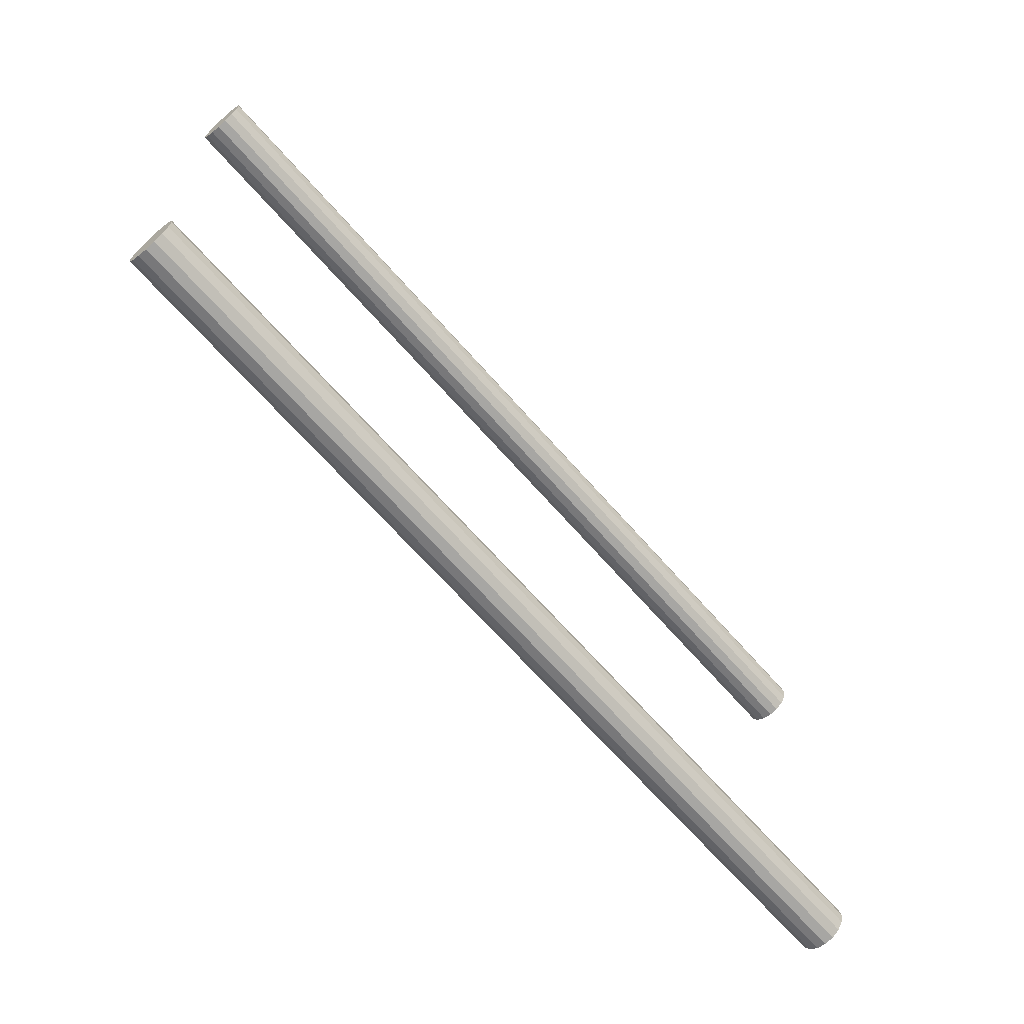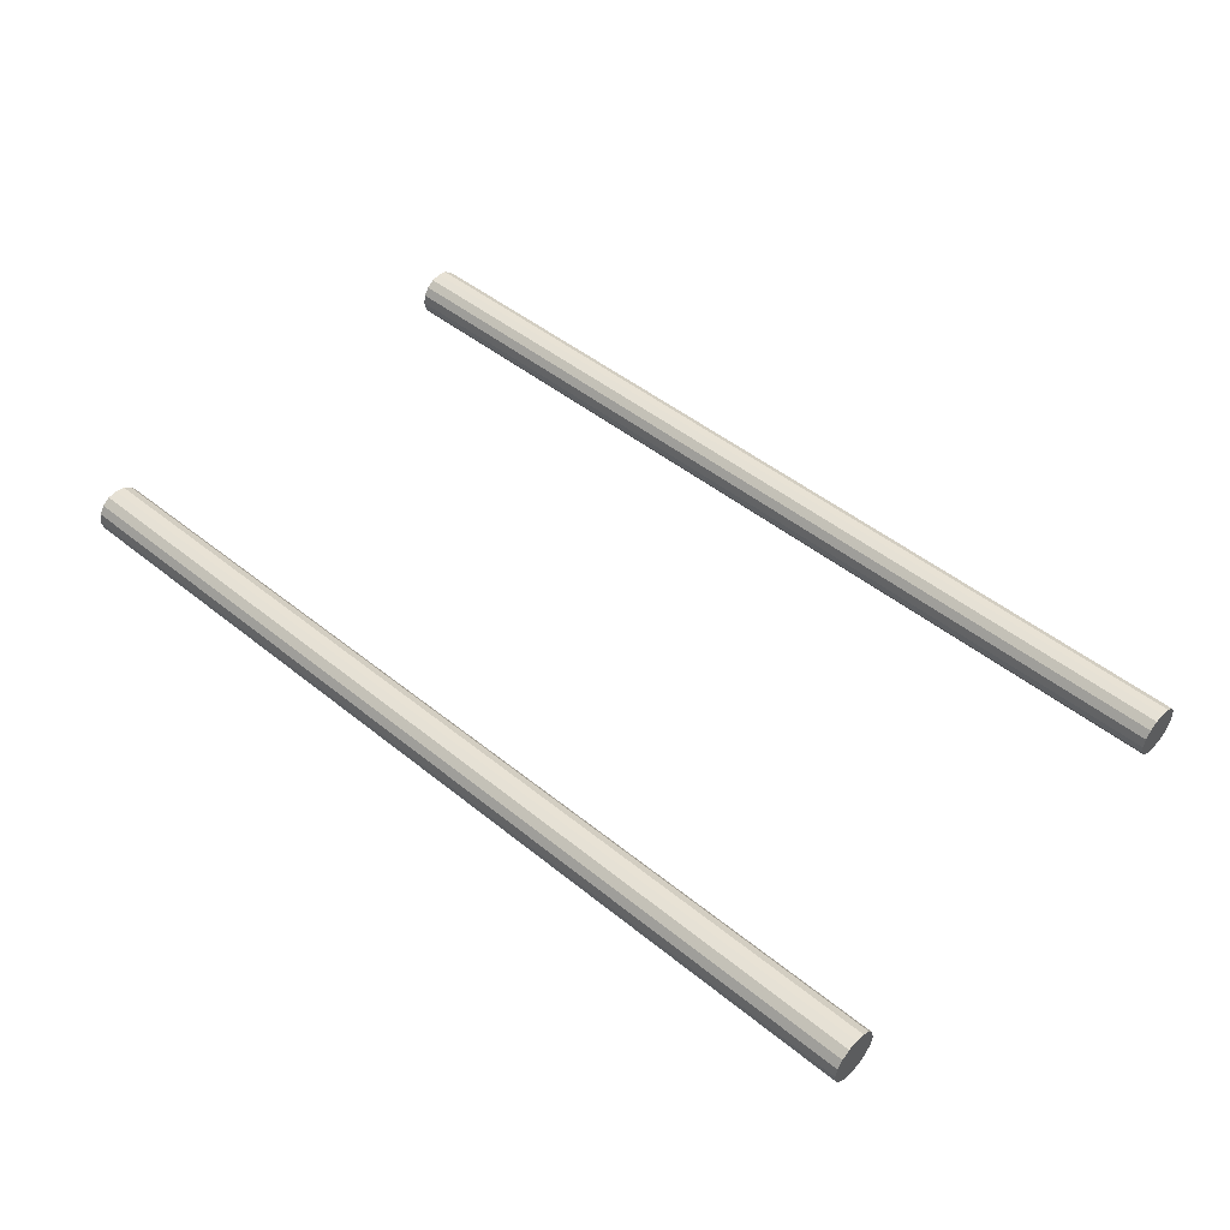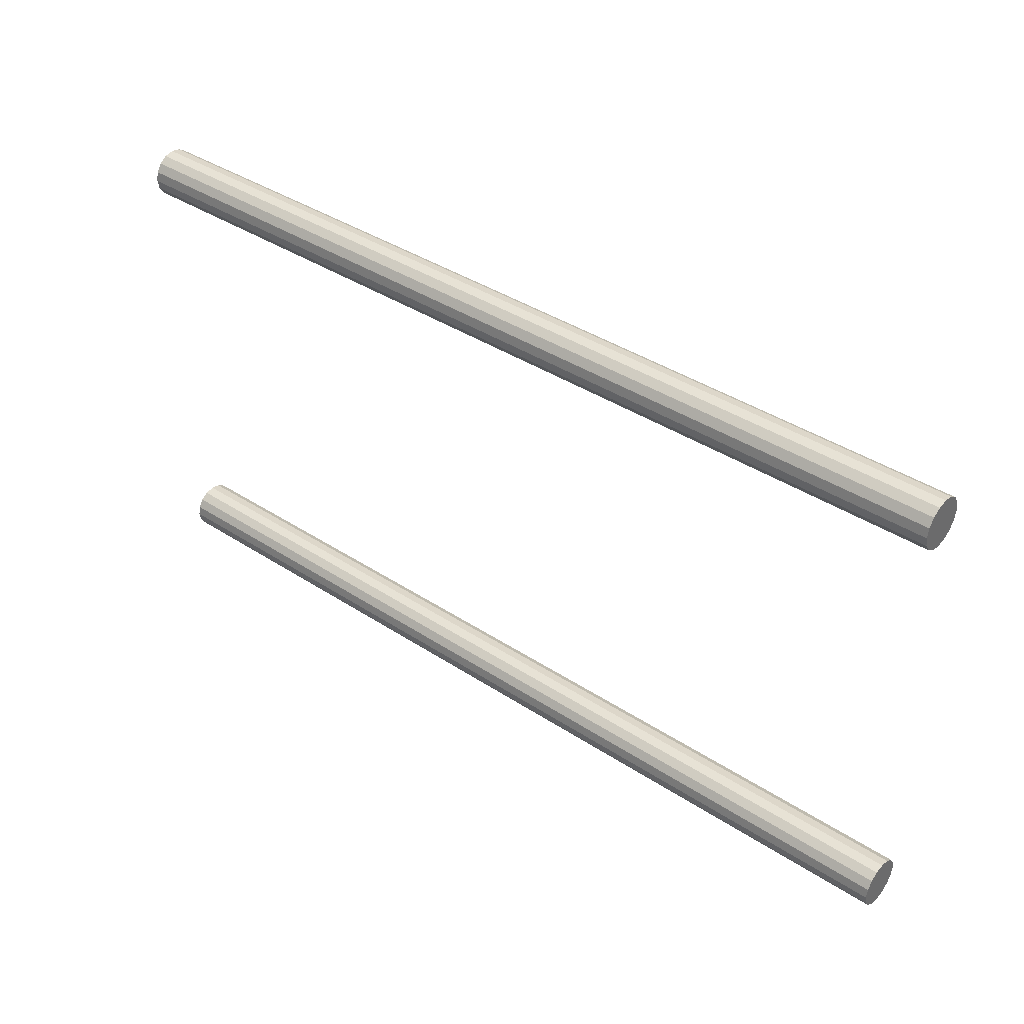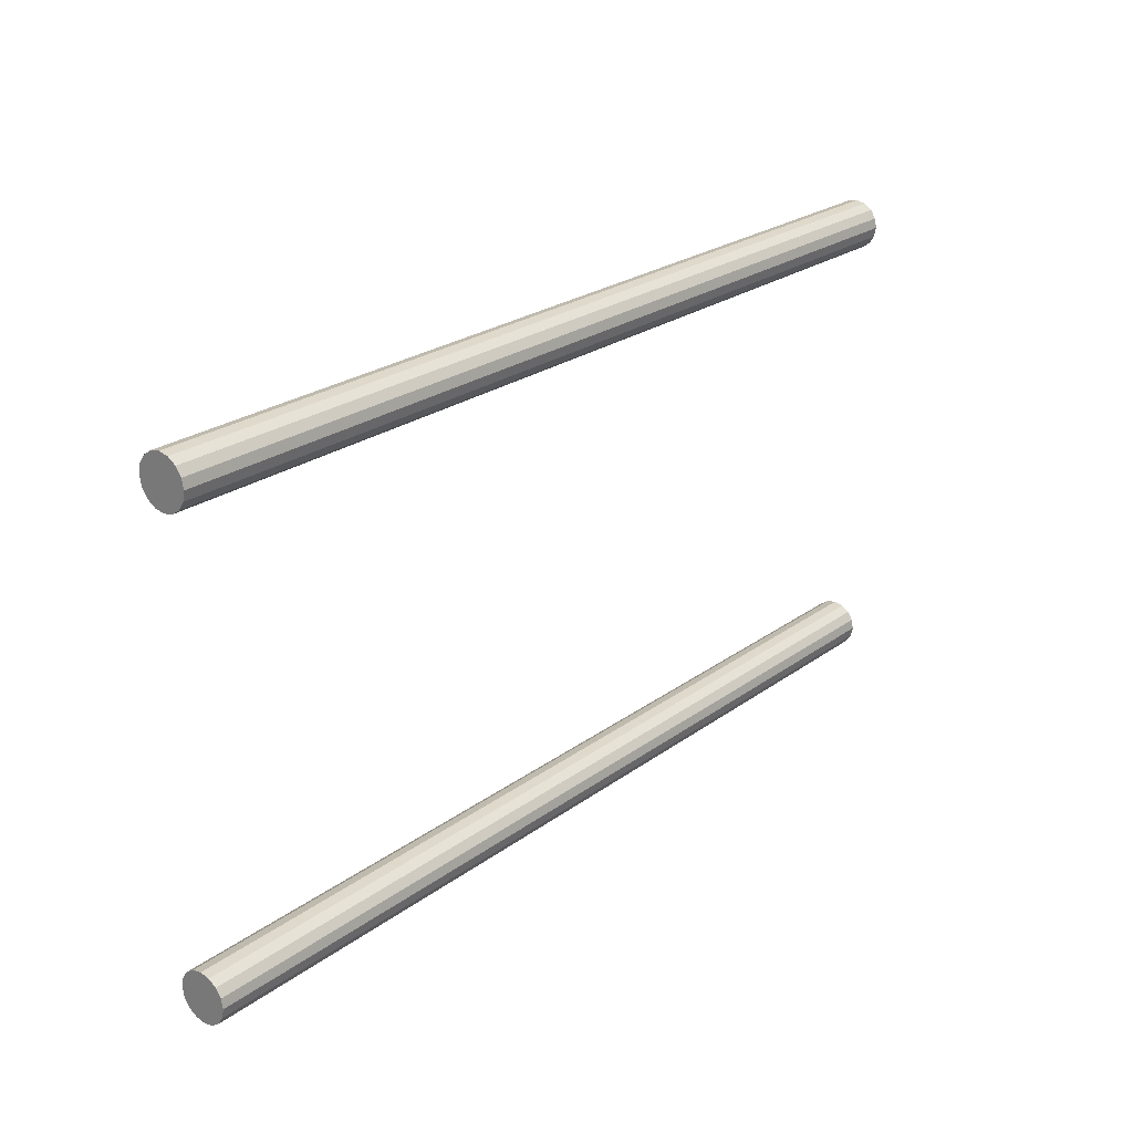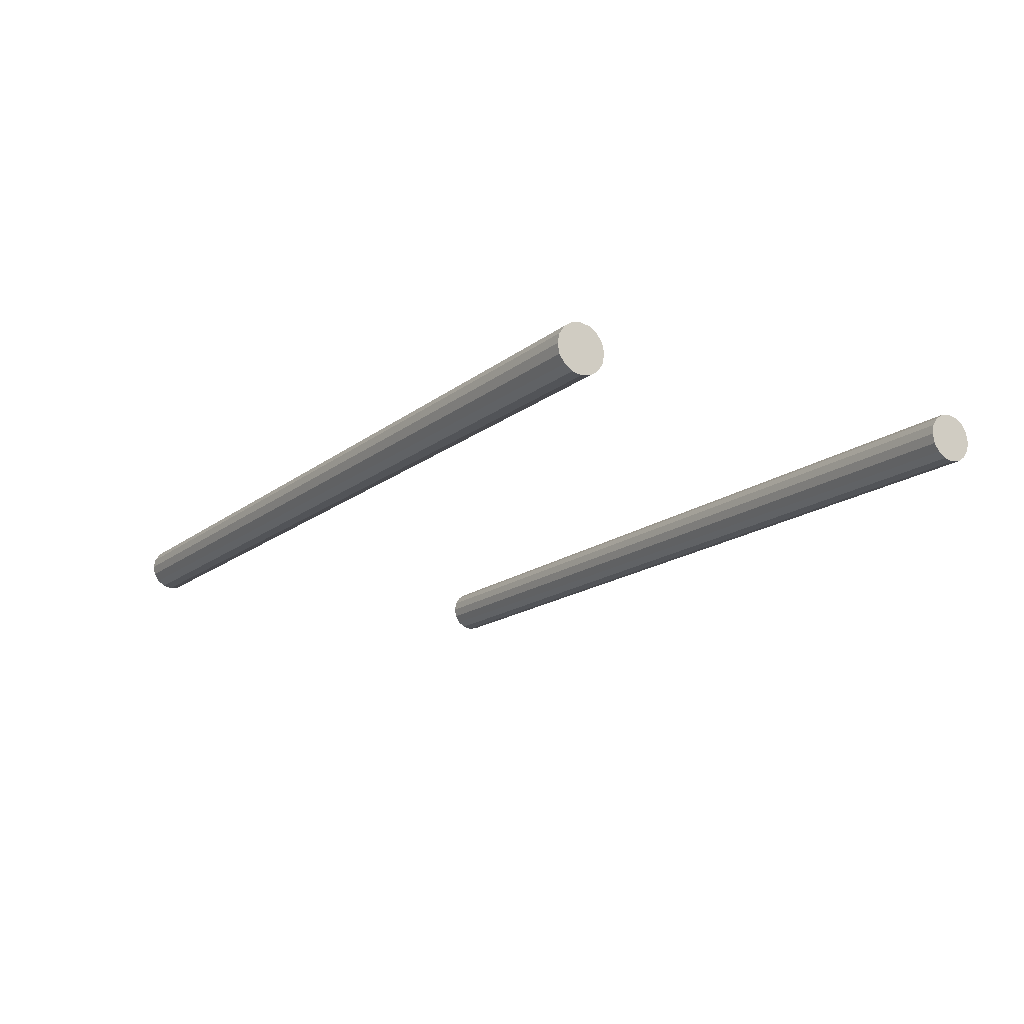
<metadata>
{"format":"obj","ext":"obj","renderer":"f3d","projection":"perspective","resolution":1024,"background":"white","views":[{"elev":-66.3,"azim":131.1,"up":"+Y"},{"elev":48.3,"azim":-138.0,"up":"+Z"},{"elev":39.0,"azim":-140.6,"up":"+Y"},{"elev":24.0,"azim":-50.3,"up":"+Y"},{"elev":-16.2,"azim":-122.7,"up":"+Z"}]}
</metadata>
<code>
v 0.8903 -0.2438 0.00175
v 0.8903 -0.2738 -0.02825
v 0.8903 -0.3038 0.00175
v 0.8903 -0.2438 0.00175
v 2.014 -0.2461 0.01412
v 2.014 -0.2438 0.002641
v 0.8903 -0.2461 0.01323
v 2.014 -0.2526 0.02385
v 0.8903 -0.2624 0.02947
v 2.014 -0.2526 0.02385
v 0.8903 -0.2526 0.02296
v 2.014 -0.2738 0.03264
v 2.014 -0.2624 0.03036
v 0.8903 -0.2853 0.02947
v 0.8903 -0.2738 0.03175
v 2.014 -0.295 0.02385
v 2.014 -0.2853 0.03036
v 0.8903 -0.3016 0.01323
v 2.014 -0.295 0.02385
v 0.8903 -0.295 0.02296
v 0.8903 -0.3038 0.00175
v 2.014 -0.3016 0.01412
v 2.014 -0.3016 -0.008839
v 2.014 -0.3038 0.002641
v 0.8903 -0.3016 -0.00973
v 2.014 -0.295 -0.01857
v 0.8903 -0.2853 -0.02597
v 2.014 -0.295 -0.01857
v 0.8903 -0.295 -0.01946
v 2.014 -0.2738 -0.02736
v 2.014 -0.2853 -0.02507
v 0.8903 -0.2624 -0.02597
v 0.8903 -0.2738 -0.02825
v 0.8903 -0.2526 -0.01946
v 2.014 -0.2624 -0.02507
v 0.8903 -0.2526 -0.01946
v 2.014 -0.2461 -0.008839
v 2.014 -0.2526 -0.01857
v 0.8903 -0.2461 -0.00973
v 2.014 -0.3038 0.002641
v 2.014 -0.295 -0.01857
v 2.014 -0.2526 -0.01857
v 0.8903 0.2527 -0.01946
v 0.8903 0.2527 0.02296
v 0.8903 0.2951 0.02296
v 2.014 0.2439 0.002641
v 0.8903 0.2462 0.01323
v 0.8903 0.2439 0.00175
v 2.014 0.2462 0.01412
v 0.8903 0.2527 0.02296
v 2.014 0.2527 0.02385
v 0.8903 0.2625 0.02947
v 0.8903 0.2527 0.02296
v 2.014 0.2625 0.03036
v 0.8903 0.2739 0.03175
v 2.014 0.2854 0.03036
v 0.8903 0.2854 0.02947
v 2.014 0.2951 0.02385
v 0.8903 0.2951 0.02296
v 2.014 0.2951 0.02385
v 0.8903 0.3017 0.01323
v 0.8903 0.2951 0.02296
v 2.014 0.3017 0.01412
v 0.8903 0.3039 0.00175
v 2.014 0.3039 0.002641
v 0.8903 0.3017 -0.00973
v 2.014 0.2951 -0.01857
v 0.8903 0.2951 -0.01946
v 2.014 0.2951 -0.01857
v 0.8903 0.2854 -0.02597
v 0.8903 0.2951 -0.01946
v 2.014 0.2739 -0.02736
v 0.8903 0.2739 -0.02825
v 0.8903 0.2625 -0.02597
v 2.014 0.2625 -0.02507
v 0.8903 0.2527 -0.01946
v 2.014 0.2527 -0.01857
v 0.8903 0.2462 -0.00973
v 0.8903 0.2527 -0.01946
v 2.014 0.2527 0.02385
v 2.014 0.2439 0.002641
v 2.014 0.3039 0.002641
v 0.8903 -0.2438 0.00175
v 0.8903 -0.2461 -0.00973
v 0.8903 -0.2738 -0.02825
v 0.8903 -0.2461 -0.00973
v 0.8903 -0.2526 -0.01946
v 0.8903 -0.2738 -0.02825
v 0.8903 -0.2526 -0.01946
v 0.8903 -0.2624 -0.02597
v 0.8903 -0.2738 -0.02825
v 0.8903 -0.2738 -0.02825
v 0.8903 -0.2853 -0.02597
v 0.8903 -0.295 -0.01946
v 0.8903 -0.295 -0.01946
v 0.8903 -0.3016 -0.00973
v 0.8903 -0.2738 -0.02825
v 0.8903 -0.3016 -0.00973
v 0.8903 -0.3038 0.00175
v 0.8903 -0.2738 -0.02825
v 0.8903 -0.3038 0.00175
v 0.8903 -0.3016 0.01323
v 0.8903 -0.295 0.02296
v 0.8903 -0.295 0.02296
v 0.8903 -0.2853 0.02947
v 0.8903 -0.2738 0.03175
v 0.8903 -0.2738 0.03175
v 0.8903 -0.2624 0.02947
v 0.8903 -0.2438 0.00175
v 0.8903 -0.2624 0.02947
v 0.8903 -0.2526 0.02296
v 0.8903 -0.2438 0.00175
v 0.8903 -0.2526 0.02296
v 0.8903 -0.2461 0.01323
v 0.8903 -0.2438 0.00175
v 0.8903 -0.3038 0.00175
v 0.8903 -0.295 0.02296
v 0.8903 -0.2438 0.00175
v 0.8903 -0.295 0.02296
v 0.8903 -0.2738 0.03175
v 0.8903 -0.2438 0.00175
v 0.8903 -0.2438 0.00175
v 0.8903 -0.2461 0.01323
v 0.8903 -0.2526 0.02296
v 2.014 -0.2526 0.02385
v 0.8903 -0.2624 0.02947
v 2.014 -0.2526 0.02385
v 0.8903 -0.2738 0.03175
v 0.8903 -0.2853 0.02947
v 0.8903 -0.295 0.02296
v 2.014 -0.295 0.02385
v 0.8903 -0.3016 0.01323
v 2.014 -0.295 0.02385
v 0.8903 -0.3038 0.00175
v 2.014 -0.3038 0.002641
v 0.8903 -0.3016 -0.00973
v 0.8903 -0.295 -0.01946
v 2.014 -0.295 -0.01857
v 0.8903 -0.2853 -0.02597
v 2.014 -0.295 -0.01857
v 0.8903 -0.2738 -0.02825
v 0.8903 -0.2624 -0.02597
v 0.8903 -0.2526 -0.01946
v 2.014 -0.2526 -0.01857
v 0.8903 -0.2526 -0.01946
v 0.8903 -0.2461 -0.00973
v 2.014 -0.2526 -0.01857
v 2.014 -0.2461 -0.008839
v 2.014 -0.2438 0.002641
v 2.014 -0.2438 0.002641
v 2.014 -0.2461 0.01412
v 2.014 -0.2526 0.02385
v 2.014 -0.2526 0.02385
v 2.014 -0.2624 0.03036
v 2.014 -0.2738 0.03264
v 2.014 -0.2738 0.03264
v 2.014 -0.2853 0.03036
v 2.014 -0.295 0.02385
v 2.014 -0.295 0.02385
v 2.014 -0.3016 0.01412
v 2.014 -0.3038 0.002641
v 2.014 -0.3038 0.002641
v 2.014 -0.3016 -0.008839
v 2.014 -0.295 -0.01857
v 2.014 -0.295 -0.01857
v 2.014 -0.2853 -0.02507
v 2.014 -0.2526 -0.01857
v 2.014 -0.2853 -0.02507
v 2.014 -0.2738 -0.02736
v 2.014 -0.2526 -0.01857
v 2.014 -0.2738 -0.02736
v 2.014 -0.2624 -0.02507
v 2.014 -0.2526 -0.01857
v 2.014 -0.2526 -0.01857
v 2.014 -0.2438 0.002641
v 2.014 -0.295 0.02385
v 2.014 -0.2438 0.002641
v 2.014 -0.2526 0.02385
v 2.014 -0.295 0.02385
v 2.014 -0.2526 0.02385
v 2.014 -0.2738 0.03264
v 2.014 -0.295 0.02385
v 2.014 -0.295 0.02385
v 2.014 -0.3038 0.002641
v 2.014 -0.2526 -0.01857
v 0.8903 0.2527 -0.01946
v 0.8903 0.2462 -0.00973
v 0.8903 0.2527 0.02296
v 0.8903 0.2462 -0.00973
v 0.8903 0.2439 0.00175
v 0.8903 0.2527 0.02296
v 0.8903 0.2439 0.00175
v 0.8903 0.2462 0.01323
v 0.8903 0.2527 0.02296
v 0.8903 0.2527 0.02296
v 0.8903 0.2625 0.02947
v 0.8903 0.2739 0.03175
v 0.8903 0.2739 0.03175
v 0.8903 0.2854 0.02947
v 0.8903 0.2527 0.02296
v 0.8903 0.2854 0.02947
v 0.8903 0.2951 0.02296
v 0.8903 0.2527 0.02296
v 0.8903 0.2951 0.02296
v 0.8903 0.3017 0.01323
v 0.8903 0.3039 0.00175
v 0.8903 0.3039 0.00175
v 0.8903 0.3017 -0.00973
v 0.8903 0.2951 0.02296
v 0.8903 0.3017 -0.00973
v 0.8903 0.2951 -0.01946
v 0.8903 0.2951 0.02296
v 0.8903 0.2951 -0.01946
v 0.8903 0.2854 -0.02597
v 0.8903 0.2739 -0.02825
v 0.8903 0.2739 -0.02825
v 0.8903 0.2625 -0.02597
v 0.8903 0.2527 -0.01946
v 0.8903 0.2951 -0.01946
v 0.8903 0.2739 -0.02825
v 0.8903 0.2951 0.02296
v 0.8903 0.2739 -0.02825
v 0.8903 0.2527 -0.01946
v 0.8903 0.2951 0.02296
v 2.014 0.2439 0.002641
v 0.8903 0.2462 0.01323
v 2.014 0.2527 0.02385
v 0.8903 0.2527 0.02296
v 2.014 0.2527 0.02385
v 0.8903 0.2625 0.02947
v 2.014 0.2739 0.03264
v 0.8903 0.2739 0.03175
v 0.8903 0.2854 0.02947
v 2.014 0.2951 0.02385
v 2.014 0.2951 0.02385
v 0.8903 0.3017 0.01323
v 2.014 0.3039 0.002641
v 0.8903 0.3039 0.00175
v 2.014 0.3017 -0.008839
v 0.8903 0.3017 -0.00973
v 2.014 0.2951 -0.01857
v 2.014 0.2951 -0.01857
v 2.014 0.2854 -0.02507
v 0.8903 0.2854 -0.02597
v 0.8903 0.2625 -0.02597
v 2.014 0.2527 -0.01857
v 0.8903 0.2527 -0.01946
v 2.014 0.2527 -0.01857
v 2.014 0.2462 -0.008839
v 0.8903 0.2462 -0.00973
v 2.014 0.2439 0.002641
v 2.014 0.2462 -0.008839
v 2.014 0.2527 -0.01857
v 2.014 0.2527 -0.01857
v 2.014 0.2625 -0.02507
v 2.014 0.2739 -0.02736
v 2.014 0.2739 -0.02736
v 2.014 0.2854 -0.02507
v 2.014 0.3039 0.002641
v 2.014 0.2854 -0.02507
v 2.014 0.2951 -0.01857
v 2.014 0.3039 0.002641
v 2.014 0.2951 -0.01857
v 2.014 0.3017 -0.008839
v 2.014 0.3039 0.002641
v 2.014 0.3039 0.002641
v 2.014 0.3017 0.01412
v 2.014 0.2951 0.02385
v 2.014 0.2951 0.02385
v 2.014 0.2854 0.03036
v 2.014 0.2739 0.03264
v 2.014 0.2739 0.03264
v 2.014 0.2625 0.03036
v 2.014 0.2527 0.02385
v 2.014 0.2527 0.02385
v 2.014 0.2462 0.01412
v 2.014 0.2439 0.002641
v 2.014 0.2439 0.002641
v 2.014 0.2527 -0.01857
v 2.014 0.3039 0.002641
v 2.014 0.2527 -0.01857
v 2.014 0.2739 -0.02736
v 2.014 0.3039 0.002641
v 2.014 0.3039 0.002641
v 2.014 0.2951 0.02385
v 2.014 0.2739 0.03264
v 2.014 0.2739 0.03264
v 2.014 0.2527 0.02385
v 2.014 0.3039 0.002641
f 1 2 3
f 4 5 6
f 7 8 5
f 9 10 11
f 9 12 13
f 14 12 15
f 14 16 17
f 18 19 20
f 21 22 18
f 21 23 24
f 25 26 23
f 27 28 29
f 27 30 31
f 32 30 33
f 34 35 32
f 36 37 38
f 4 37 39
f 40 41 42
f 43 44 45
f 46 47 48
f 49 50 47
f 51 52 53
f 54 55 52
f 55 56 57
f 57 58 59
f 60 61 62
f 63 64 61
f 65 66 64
f 66 67 68
f 69 70 71
f 70 72 73
f 72 74 73
f 75 76 74
f 77 78 79
f 78 46 48
f 80 81 82
f 83 84 85
f 86 87 88
f 89 90 91
f 92 93 94
f 95 96 97
f 98 99 100
f 101 102 103
f 104 105 106
f 107 108 109
f 110 111 112
f 113 114 115
f 116 117 118
f 119 120 121
f 122 123 5
f 123 124 125
f 126 13 127
f 126 128 12
f 129 17 12
f 129 130 131
f 132 22 133
f 134 135 22
f 134 136 23
f 136 137 138
f 139 31 140
f 139 141 30
f 142 35 30
f 143 144 35
f 145 146 37
f 122 6 37
f 147 148 149
f 150 151 152
f 153 154 155
f 156 157 158
f 159 160 161
f 162 163 164
f 165 166 167
f 168 169 170
f 171 172 173
f 174 175 176
f 177 178 179
f 180 181 182
f 183 184 185
f 186 187 188
f 189 190 191
f 192 193 194
f 195 196 197
f 198 199 200
f 201 202 203
f 204 205 206
f 207 208 209
f 210 211 212
f 213 214 215
f 216 217 218
f 219 220 221
f 222 223 224
f 225 49 226
f 49 227 228
f 229 54 230
f 54 231 232
f 232 231 56
f 233 56 234
f 235 63 236
f 63 237 238
f 237 239 240
f 240 239 241
f 242 243 244
f 244 243 72
f 72 75 245
f 75 246 247
f 248 249 250
f 250 249 225
f 251 252 253
f 254 255 256
f 257 258 259
f 260 261 262
f 263 264 265
f 266 267 268
f 269 270 271
f 272 273 274
f 275 276 277
f 278 279 280
f 281 282 283
f 284 285 286
f 287 288 289

</code>
